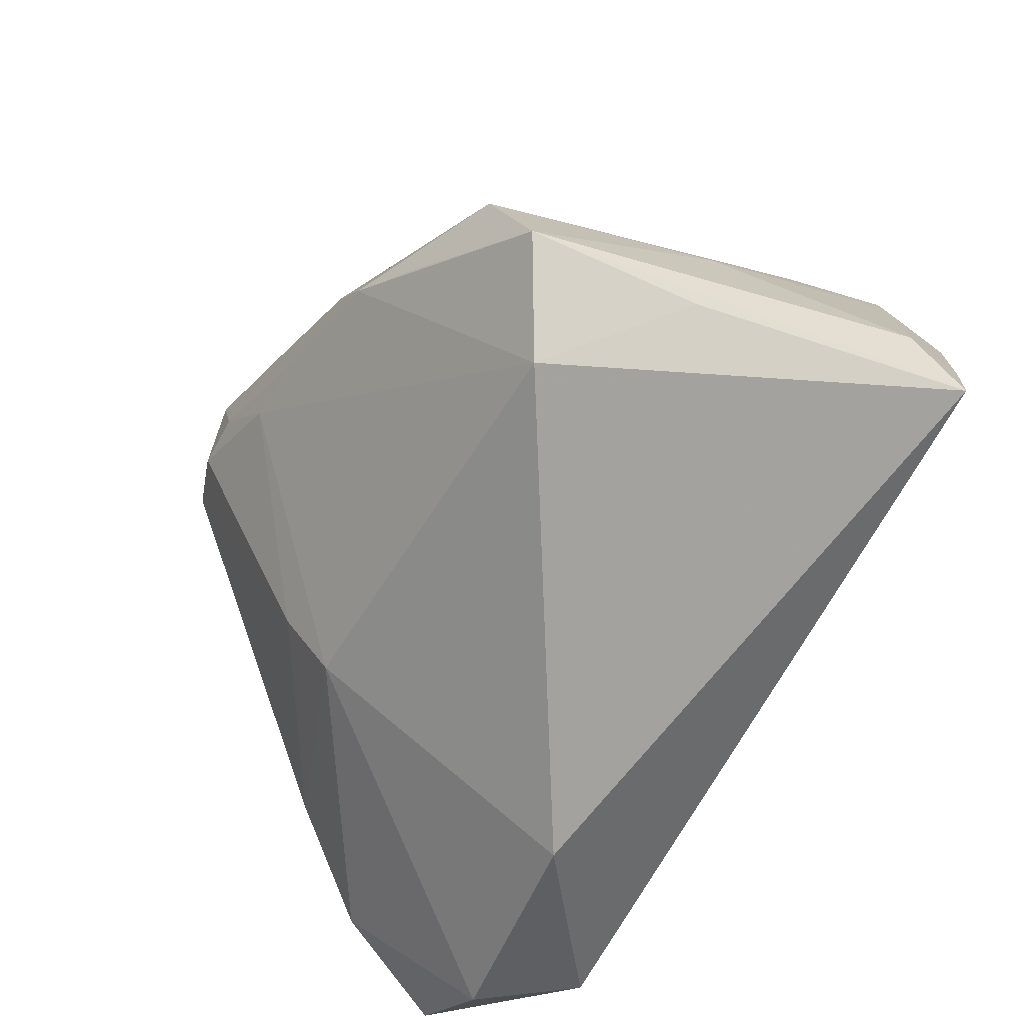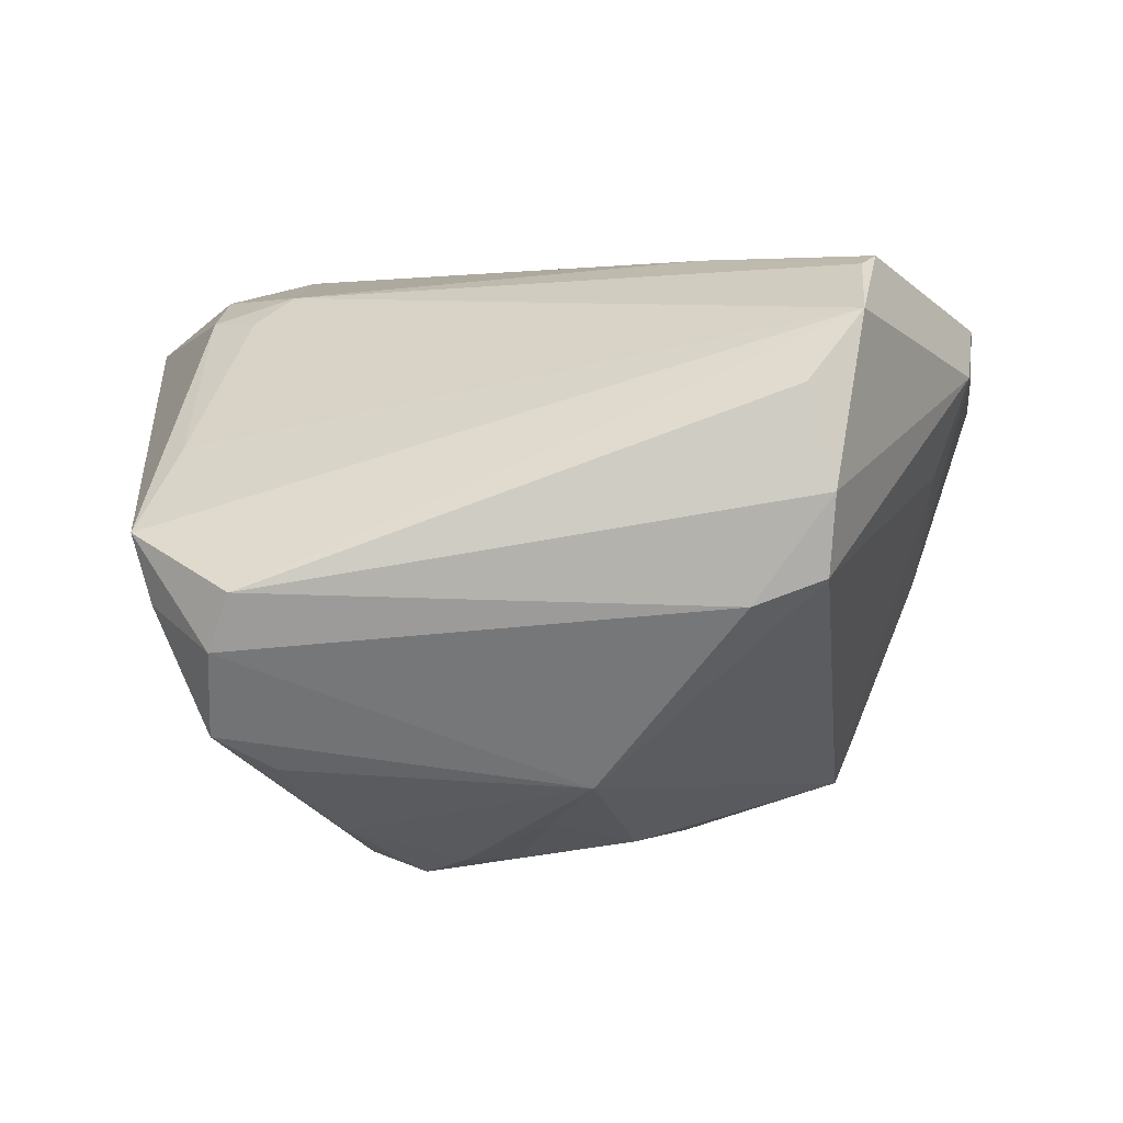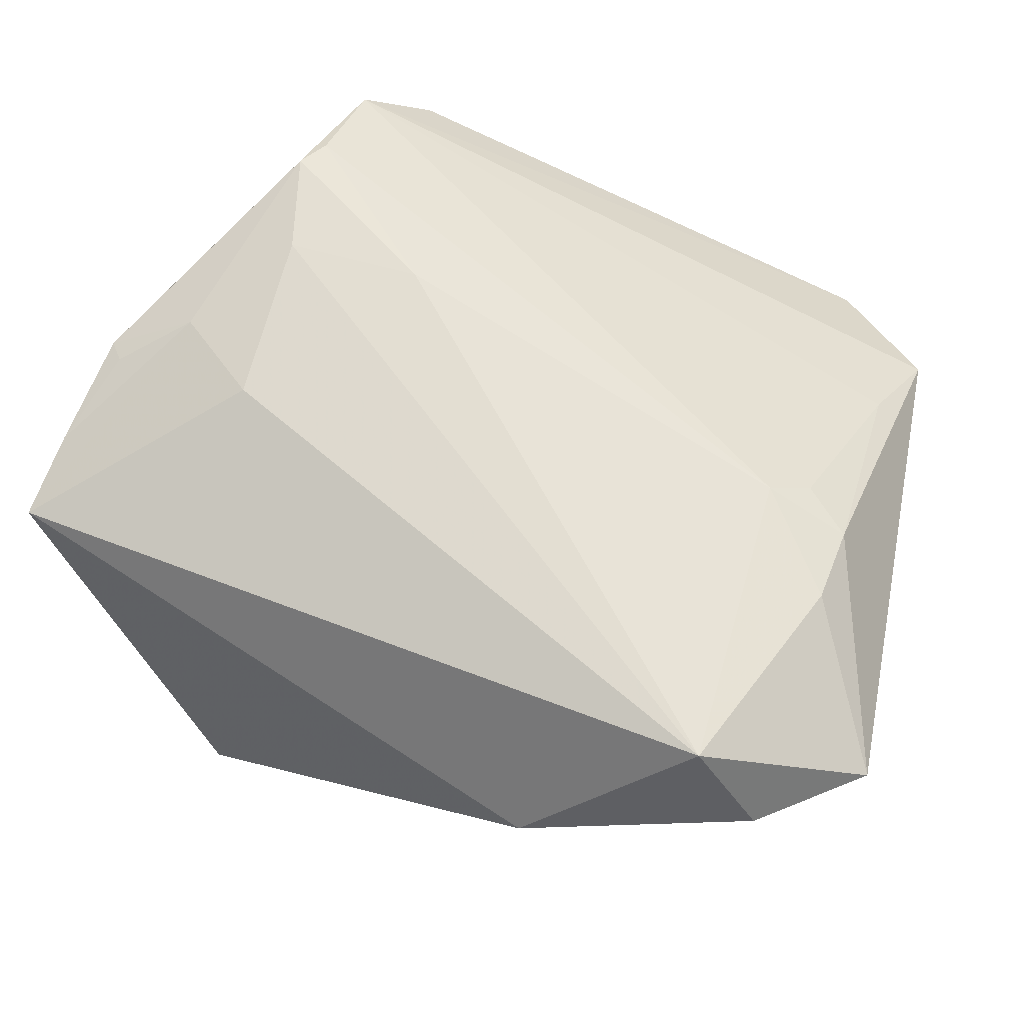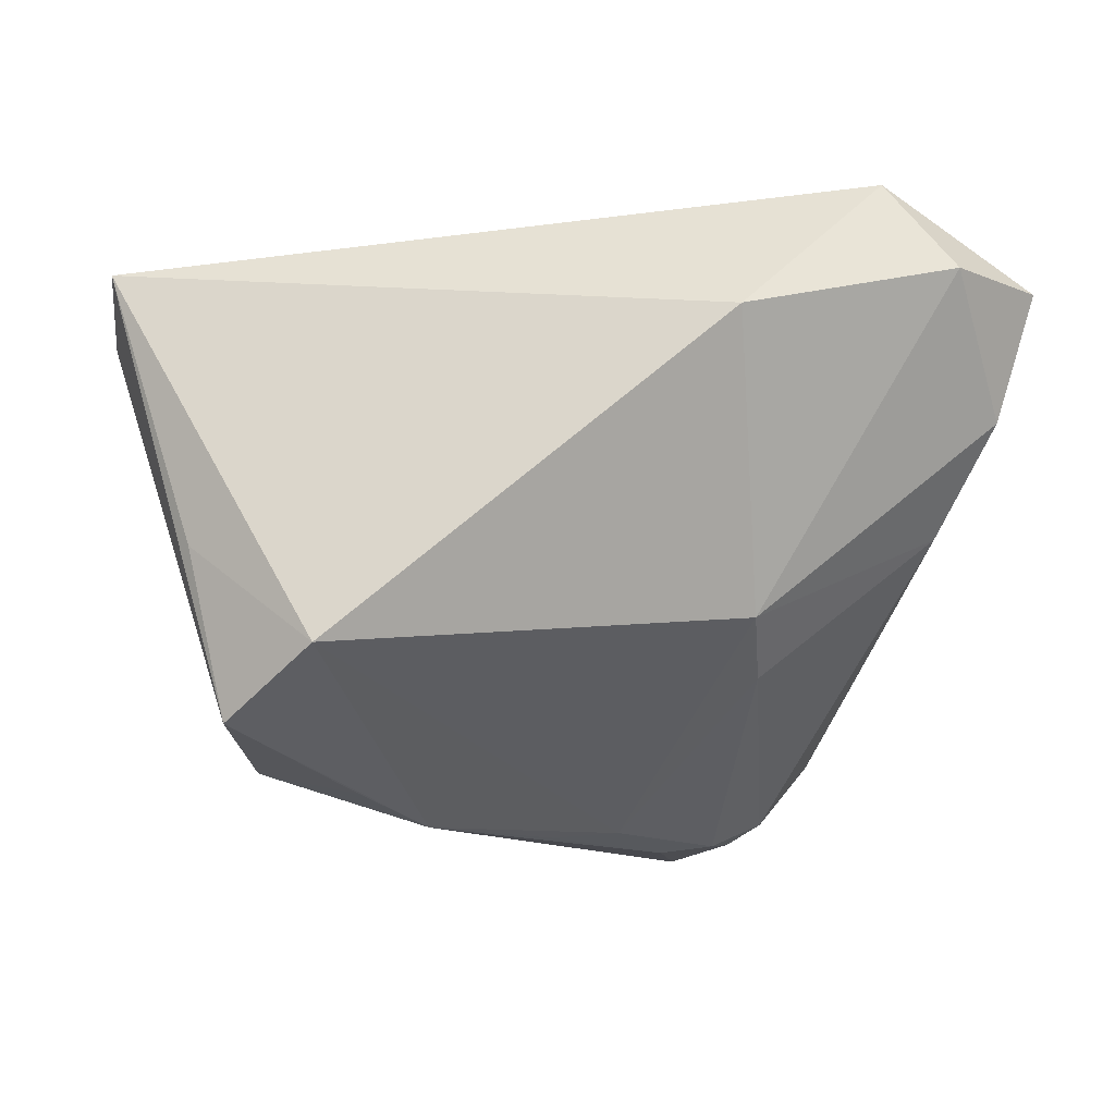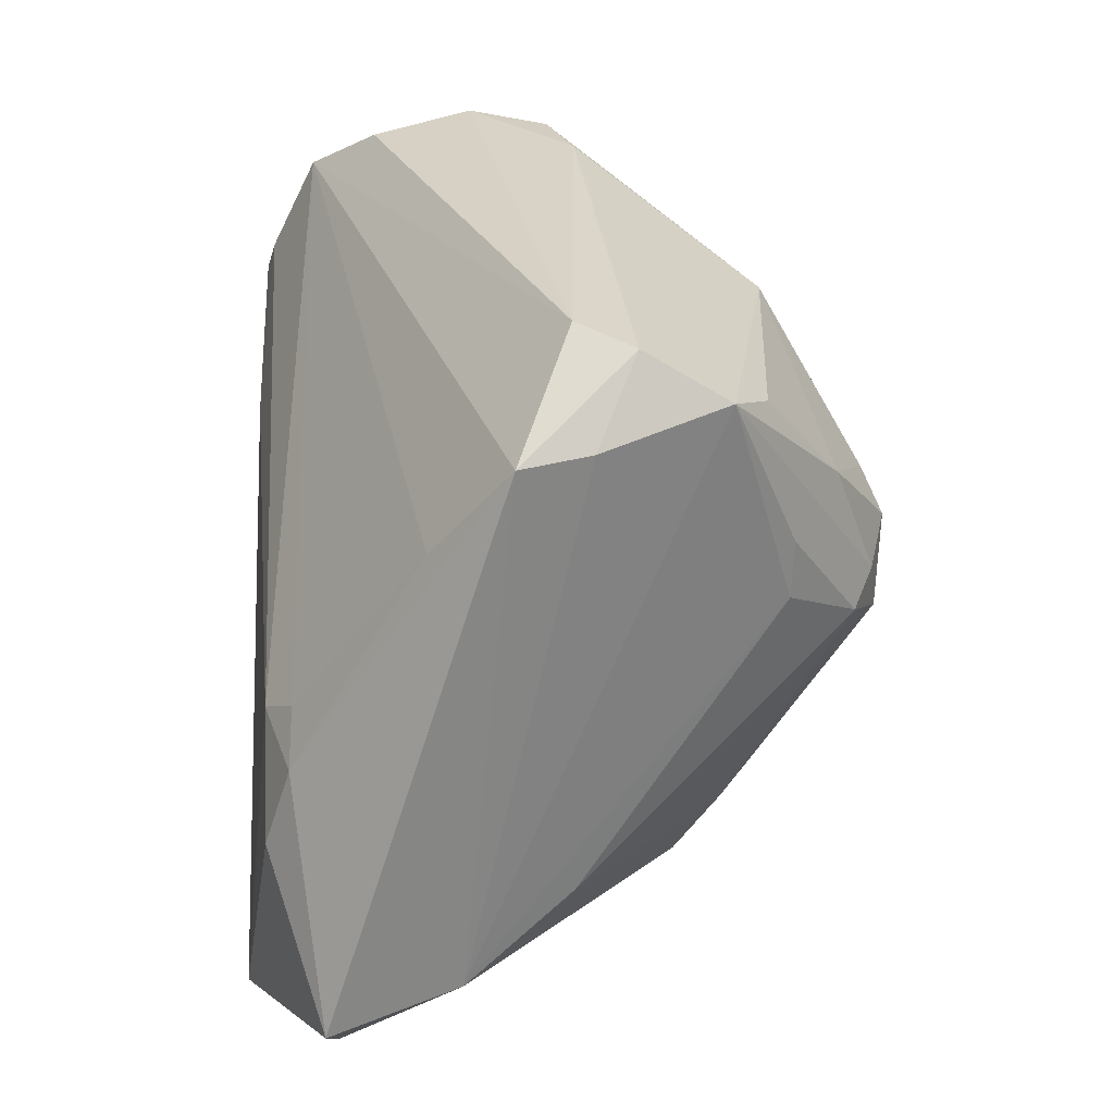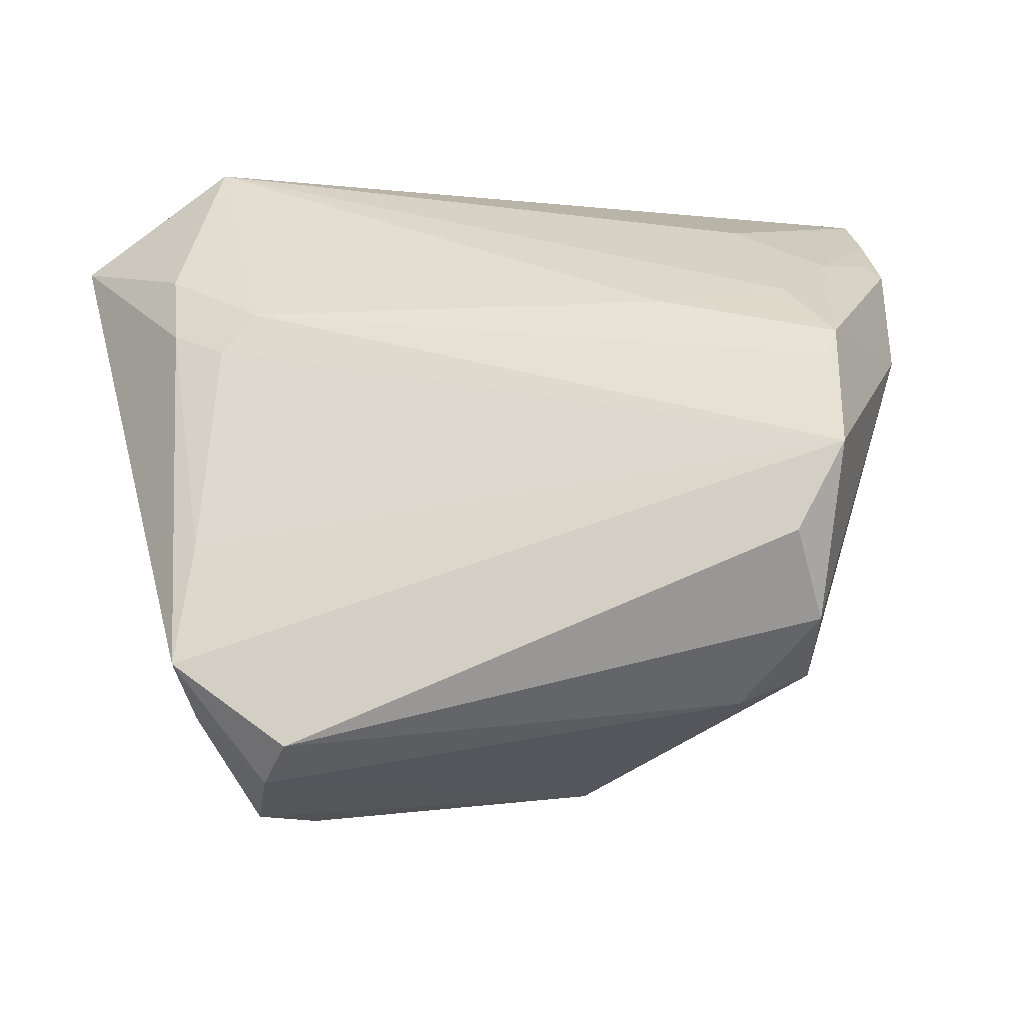
<metadata>
{"format":"obj","ext":"obj","renderer":"f3d","projection":"perspective","resolution":1024,"background":"white","views":[{"elev":-66.2,"azim":-126.8,"up":"+Y"},{"elev":3.2,"azim":-179.6,"up":"+Z"},{"elev":67.4,"azim":18.2,"up":"+Z"},{"elev":-13.3,"azim":-5.2,"up":"+Z"},{"elev":28.8,"azim":88.7,"up":"+Y"},{"elev":31.5,"azim":170.3,"up":"+Z"}]}
</metadata>
<code>
v 0.03608 0.002781 0.02805
v 0.03355 0.04428 -0.0007029
v 0.02989 0.03388 -0.02028
v 0.02069 -0.01924 -0.01799
v -0.02813 0.04428 0.00958
v 0.02373 0.02275 -0.02857
v -0.02865 -0.03827 -0.01851
v -0.03171 0.03675 0.02841
v -0.02325 -0.01661 -0.03114
v -0.04941 -0.005468 0.02185
v -0.04779 0.004387 0.02135
v -0.003691 0.03191 -0.02254
v -0.008763 0.004612 -0.03285
v 0.03593 0.04235 -0.007054
v 0.02517 0.007091 -0.03102
v -0.01958 0.04295 -0.00226
v 0.04193 -0.01662 -0.0009655
v 0.04518 0.03412 0.004926
v -0.02759 0.04274 0.0006599
v 0.0008763 0.02364 -0.02767
v -0.04343 -0.01247 -0.003743
v 0.0319 0.01907 -0.02344
v 0.03291 -0.03483 0.03491
v 0.01264 0.003653 -0.03491
v -0.0326 0.02592 0.03367
v 0.0217 0.01032 -0.03307
v -0.05157 -0.02761 0.02415
v -0.02525 0.04241 0.02071
v 0.04768 -0.02458 0.0108
v 0.03658 0.03673 -0.0164
v 0.01887 0.004129 -0.03401
v -0.04715 0.007791 0.02169
v 0.01915 -0.02758 -0.01279
v 0.04079 -0.03704 0.0247
v 0.01532 0.01337 -0.03487
v 0.04081 -0.01107 0.03112
v -0.04339 0.006643 0.01034
v 0.03162 -0.0001068 0.03127
v 0.01062 0.0168 -0.03288
v -0.01603 0.01174 0.03491
v -0.01544 -0.01045 -0.03393
v -0.03449 0.0223 0.03476
v 0.05157 -0.02802 0.02503
v -0.04019 -0.001126 0.03163
v -0.03135 0.01092 0.03491
v -0.04754 -0.006966 0.02817
v -0.0009992 -0.004022 -0.03418
v -0.03041 -0.008405 0.03364
v -0.04932 -0.004877 0.02744
v -0.03783 -0.02913 -0.02559
v 0.00684 -0.003035 -0.03342
v -0.05133 -0.02037 0.01777
v -0.04208 -0.02983 -0.006625
v -0.05071 -0.01788 0.0258
v 0.004935 0.01356 -0.0333
v 0.04294 0.03455 -0.002718
v 0.04138 -0.001767 0.0282
v 0.03198 0.01254 -0.02322
v -0.03445 -0.01636 -0.02894
v 0.04133 0.02318 0.01357
v 0.01539 -0.04428 0.01737
f 61 23 27
f 27 7 61
f 9 50 59
f 19 12 59
f 59 37 19
f 27 23 48
f 5 19 32
f 32 19 37
f 53 7 27
f 27 50 53
f 53 50 7
f 33 61 7
f 28 2 5
f 12 19 16
f 5 2 16
f 16 19 5
f 27 48 44
f 45 48 23
f 45 44 48
f 5 32 8
f 8 28 5
f 2 28 8
f 59 50 21
f 21 37 59
f 21 32 37
f 59 12 13
f 51 33 7
f 61 33 34
f 23 61 34
f 38 8 25
f 40 45 23
f 23 38 40
f 40 38 25
f 32 21 11
f 11 49 32
f 10 49 11
f 52 50 27
f 52 21 50
f 52 49 10
f 10 11 52
f 52 11 21
f 56 30 14
f 14 16 2
f 12 16 14
f 14 30 12
f 12 30 3
f 41 51 7
f 7 50 41
f 50 9 41
f 41 9 59
f 59 13 41
f 36 38 23
f 57 38 36
f 1 38 57
f 8 38 1
f 27 44 54
f 54 52 27
f 49 52 54
f 42 40 25
f 45 40 42
f 44 45 42
f 42 49 44
f 25 8 42
f 42 8 32
f 32 49 42
f 20 13 12
f 55 13 20
f 35 13 55
f 35 41 13
f 2 8 18
f 56 14 18
f 18 14 2
f 44 49 46
f 46 54 44
f 49 54 46
f 51 41 47
f 55 20 39
f 39 35 55
f 39 20 12
f 6 3 30
f 35 39 6
f 12 3 6
f 6 39 12
f 29 34 33
f 56 18 29
f 29 30 56
f 8 1 60
f 60 18 8
f 60 1 57
f 57 18 60
f 34 29 43
f 43 29 18
f 23 34 43
f 43 18 57
f 43 36 23
f 57 36 43
f 17 29 33
f 58 17 15
f 30 29 58
f 29 17 58
f 26 31 35
f 15 31 26
f 35 6 26
f 26 6 30
f 30 15 26
f 35 31 24
f 41 35 24
f 24 47 41
f 51 47 24
f 24 31 51
f 4 31 15
f 4 17 33
f 15 17 4
f 33 51 4
f 51 31 4
f 22 15 30
f 30 58 22
f 22 58 15

</code>
